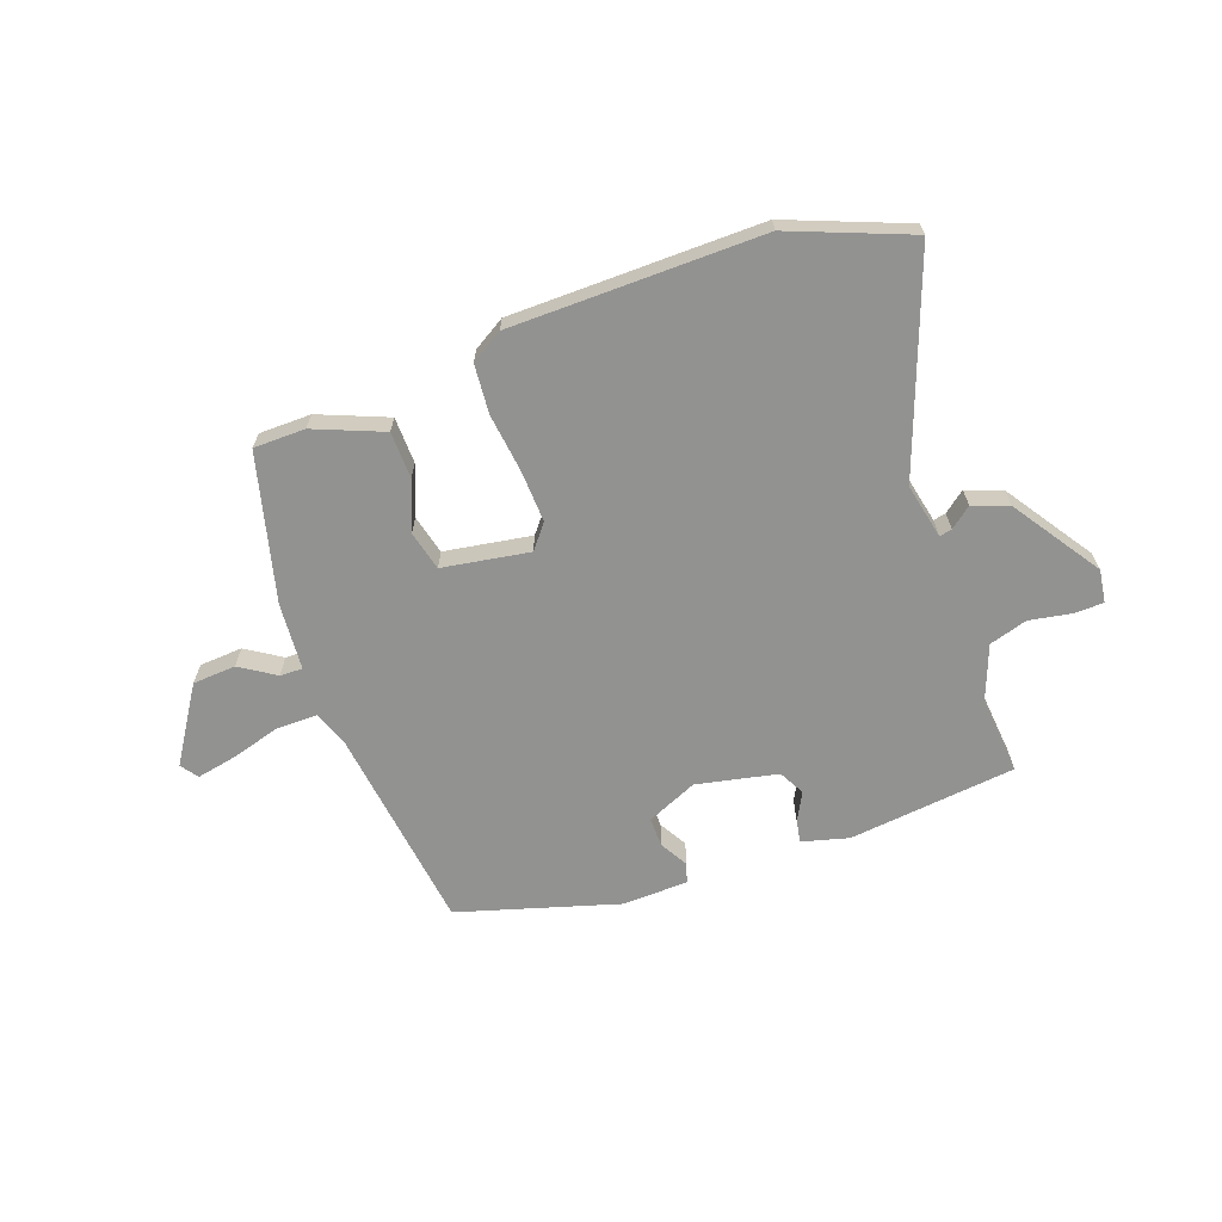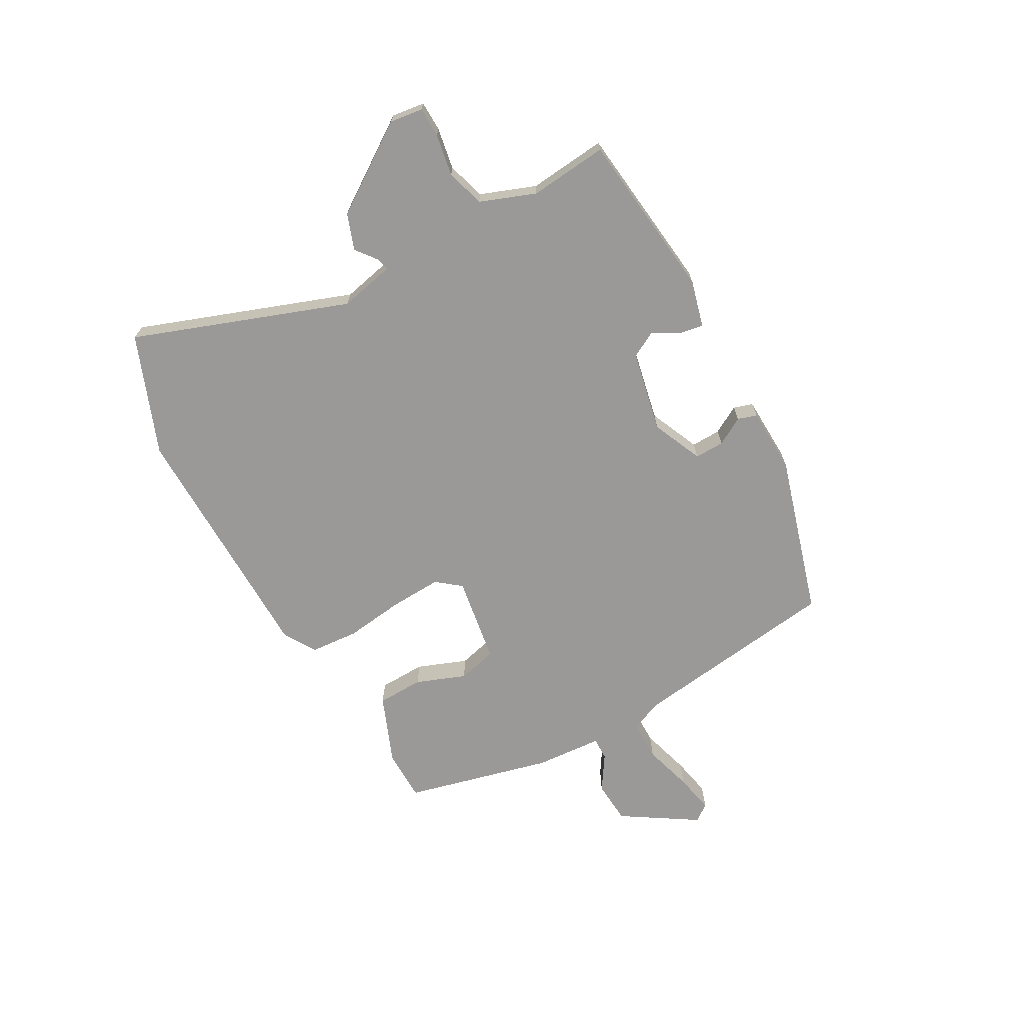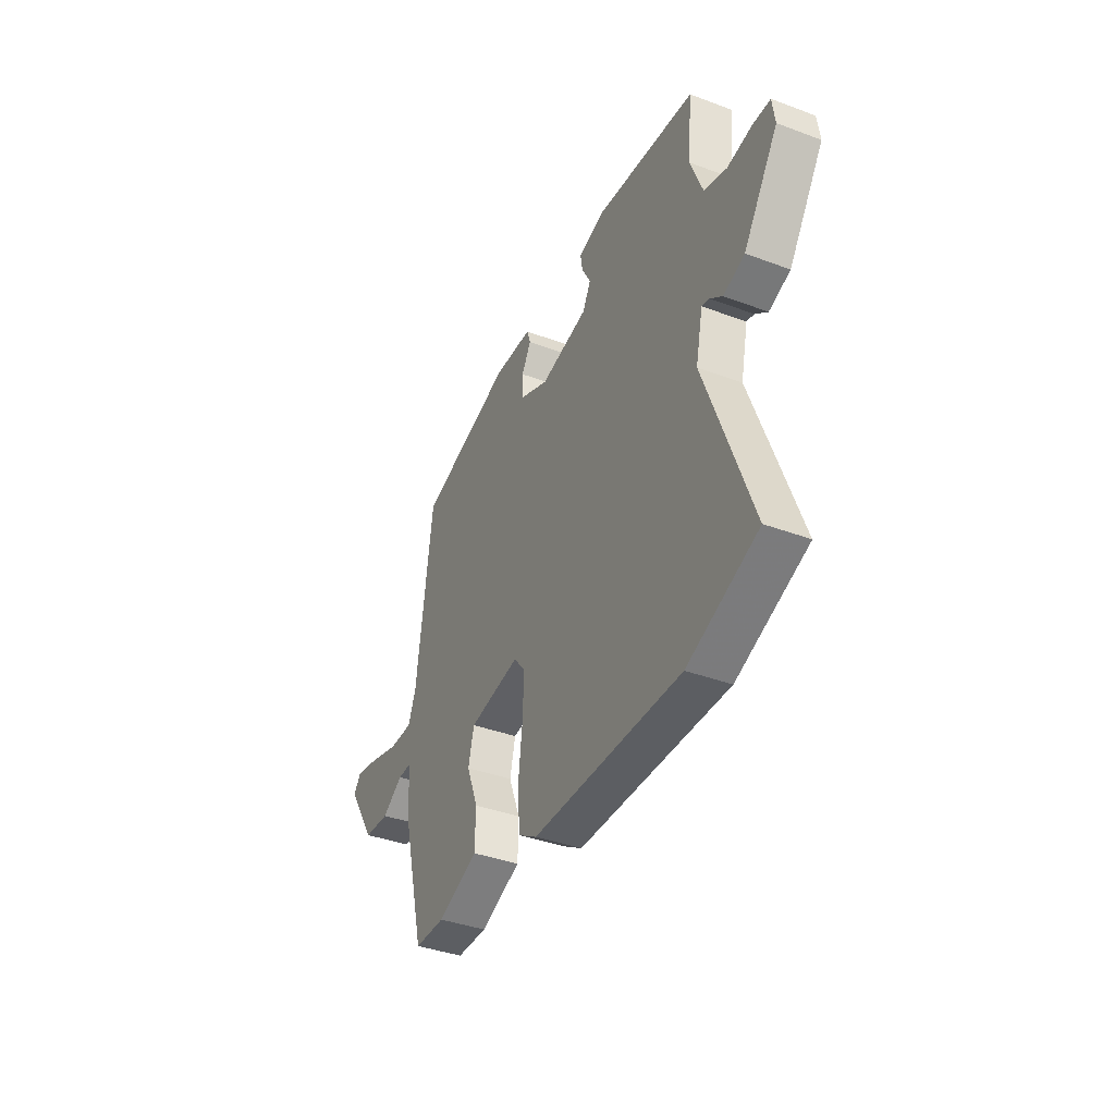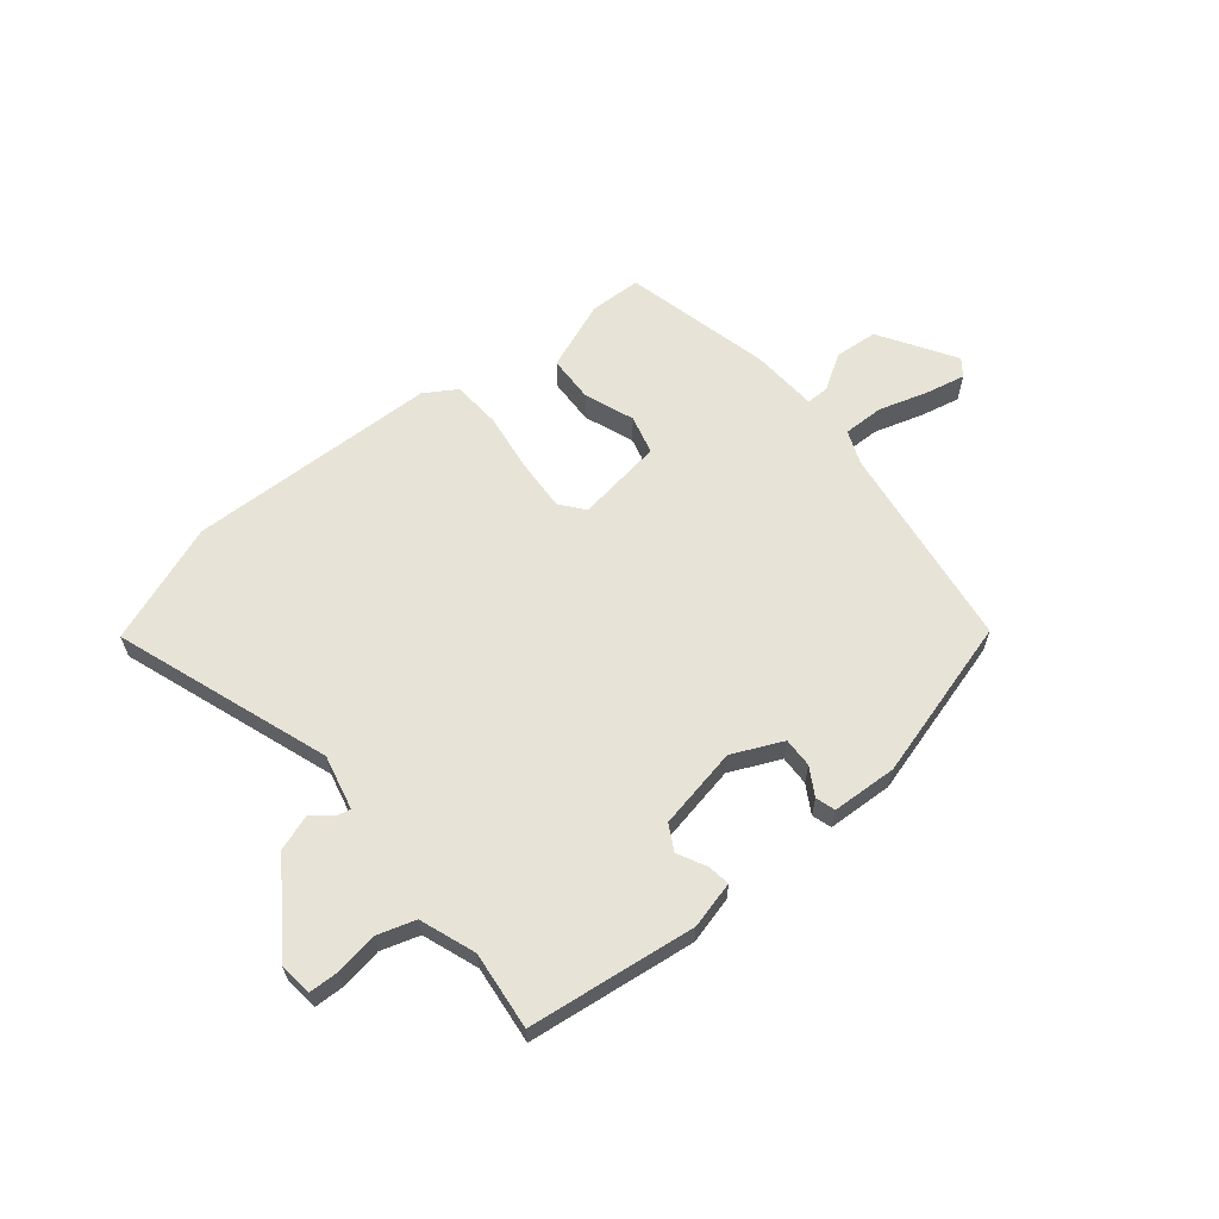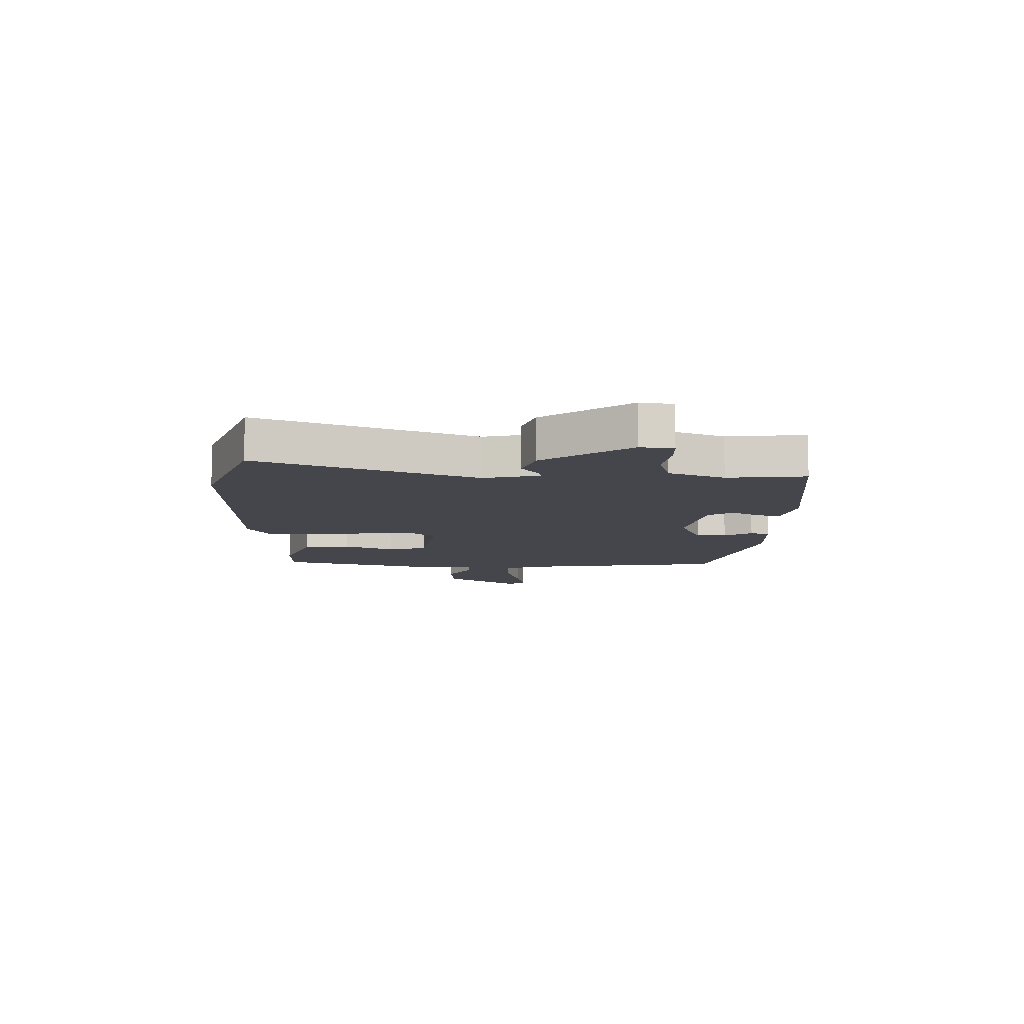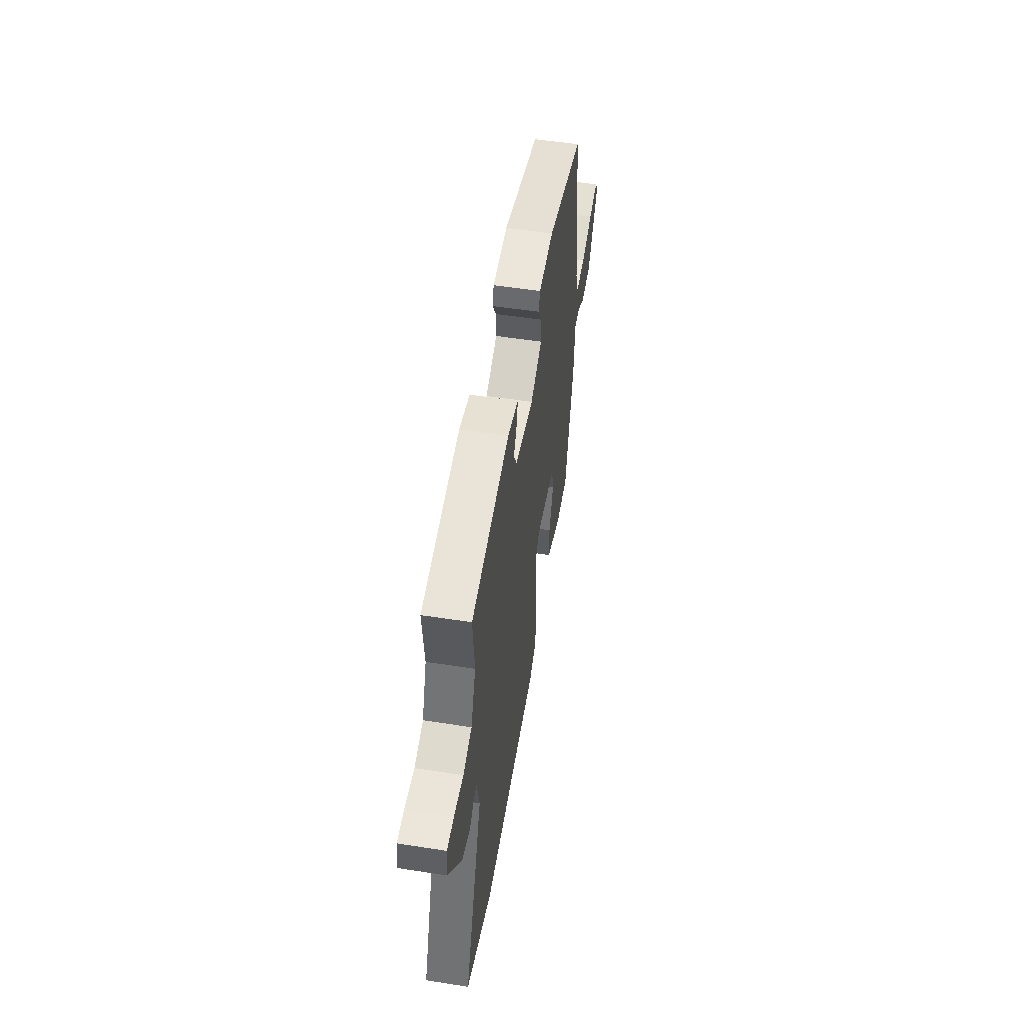
<metadata>
{"format":"obj","ext":"obj","renderer":"f3d","projection":"perspective","resolution":1024,"background":"white","views":[{"elev":-66.2,"azim":-160.2,"up":"+Y"},{"elev":-69.1,"azim":-60.7,"up":"+Y"},{"elev":-38.6,"azim":-115.2,"up":"+Z"},{"elev":62.1,"azim":-38.4,"up":"+Y"},{"elev":-10.1,"azim":-90.8,"up":"+Y"},{"elev":53.7,"azim":-80.6,"up":"+Z"}]}
</metadata>
<code>
v 0.461 0.07 -0.484
v 0.37 0.07 -0.485
v 0.249 0.07 -0.436
v 0.247 0.07 -0.354
v 0.281 0.07 -0.267
v 0.264 0.07 -0.198
v 0.111 0.07 -0.173
v 0.077 0.07 -0.215
v 0.081 0.07 -0.306
v 0.094 0.07 -0.41
v 0.087 0.07 -0.496
v 0.031 0.07 -0.53
v -0.411 0.07 -0.535
v -0.62 0.07 -0.453
v -0.482 0.07 -0.077
v -0.503 0.07 0.02
v -0.525 0.07 0.015
v -0.562 0.07 -0.014
v -0.625 0.07 0.009
v -0.728 0.07 0.162
v -0.72 0.07 0.22
v -0.667 0.07 0.221
v -0.594 0.07 0.208
v -0.527 0.07 0.228
v -0.49 0.07 0.325
v -0.503 0.07 0.462
v -0.208 0.07 0.495
v -0.126 0.07 0.473
v -0.133 0.07 0.433
v -0.159 0.07 0.384
v -0.135 0.07 0.339
v 0.008 0.07 0.309
v 0.097 0.07 0.348
v 0.096 0.07 0.4
v 0.068 0.07 0.449
v 0.079 0.07 0.483
v 0.194 0.07 0.487
v 0.477 0.07 0.403
v 0.524 0.07 0.038
v 0.547 0.07 -0.022
v 0.619 0.07 -0.022
v 0.706 0.07 0.003
v 0.776 0.07 0.017
v 0.798 0.07 -0.013
v 0.714 0.07 -0.144
v 0.638 0.07 -0.149
v 0.576 0.07 -0.109
v 0.536 0.07 -0.108
v 0.527 0.07 -0.226
v 0.461 0 -0.484
v 0.37 0 -0.485
v 0.249 0 -0.436
v 0.247 0 -0.354
v 0.281 0 -0.267
v 0.264 0 -0.198
v 0.111 0 -0.173
v 0.077 0 -0.215
v 0.081 0 -0.306
v 0.094 0 -0.41
v 0.087 0 -0.496
v 0.031 0 -0.53
v -0.411 0 -0.535
v -0.62 0 -0.453
v -0.482 0 -0.077
v -0.503 0 0.02
v -0.525 0 0.015
v -0.562 0 -0.014
v -0.625 0 0.009
v -0.728 0 0.162
v -0.72 0 0.22
v -0.667 0 0.221
v -0.594 0 0.208
v -0.527 0 0.228
v -0.49 0 0.325
v -0.503 0 0.462
v -0.208 0 0.495
v -0.126 0 0.473
v -0.133 0 0.433
v -0.159 0 0.384
v -0.135 0 0.339
v 0.008 0 0.309
v 0.097 0 0.348
v 0.096 0 0.4
v 0.068 0 0.449
v 0.079 0 0.483
v 0.194 0 0.487
v 0.477 0 0.403
v 0.524 0 0.038
v 0.547 0 -0.022
v 0.619 0 -0.022
v 0.706 0 0.003
v 0.776 0 0.017
v 0.798 0 -0.013
v 0.714 0 -0.144
v 0.638 0 -0.149
v 0.576 0 -0.109
v 0.536 0 -0.108
v 0.527 0 -0.226
f 3 4 5
f 2 3 5
f 1 2 5
f 49 1 5
f 48 49 5
f 45 46 47
f 44 45 47
f 43 44 47
f 42 43 47
f 41 42 47
f 40 41 47 48
f 48 5 6
f 40 48 6
f 39 40 6
f 37 38 39
f 36 37 39
f 35 36 39
f 34 35 39
f 39 6 7
f 34 39 7
f 33 34 7
f 28 29 30
f 27 28 30
f 26 27 30
f 25 26 30
f 24 25 30 31
f 23 24 31 32
f 21 22 23
f 20 21 23
f 19 20 23
f 18 19 23
f 17 18 23
f 16 17 23 32
f 13 14 15
f 12 13 15
f 11 12 15
f 10 11 15
f 9 10 15
f 15 16 32
f 9 15 32
f 8 9 32
f 7 8 32 33
f 54 53 52
f 54 52 51
f 54 51 50
f 54 50 98
f 54 98 97
f 96 95 94
f 96 94 93
f 96 93 92
f 96 92 91
f 96 91 90
f 97 96 90 89
f 55 54 97
f 55 97 89
f 55 89 88
f 88 87 86
f 88 86 85
f 88 85 84
f 88 84 83
f 56 55 88
f 56 88 83
f 56 83 82
f 79 78 77
f 79 77 76
f 79 76 75
f 79 75 74
f 80 79 74 73
f 81 80 73 72
f 72 71 70
f 72 70 69
f 72 69 68
f 72 68 67
f 72 67 66
f 81 72 66 65
f 64 63 62
f 64 62 61
f 64 61 60
f 64 60 59
f 64 59 58
f 81 65 64
f 81 64 58
f 81 58 57
f 82 81 57 56
f 1 50 51 2
f 2 51 52 3
f 3 52 53 4
f 4 53 54 5
f 5 54 55 6
f 6 55 56 7
f 7 56 57 8
f 8 57 58 9
f 9 58 59 10
f 10 59 60 11
f 11 60 61 12
f 12 61 62 13
f 13 62 63 14
f 14 63 64 15
f 15 64 65 16
f 16 65 66 17
f 17 66 67 18
f 18 67 68 19
f 19 68 69 20
f 20 69 70 21
f 21 70 71 22
f 22 71 72 23
f 23 72 73 24
f 24 73 74 25
f 25 74 75 26
f 26 75 76 27
f 27 76 77 28
f 28 77 78 29
f 29 78 79 30
f 30 79 80 31
f 31 80 81 32
f 32 81 82 33
f 33 82 83 34
f 34 83 84 35
f 35 84 85 36
f 36 85 86 37
f 37 86 87 38
f 38 87 88 39
f 39 88 89 40
f 40 89 90 41
f 41 90 91 42
f 42 91 92 43
f 43 92 93 44
f 44 93 94 45
f 45 94 95 46
f 46 95 96 47
f 47 96 97 48
f 48 97 98 49
f 49 98 50 1

</code>
